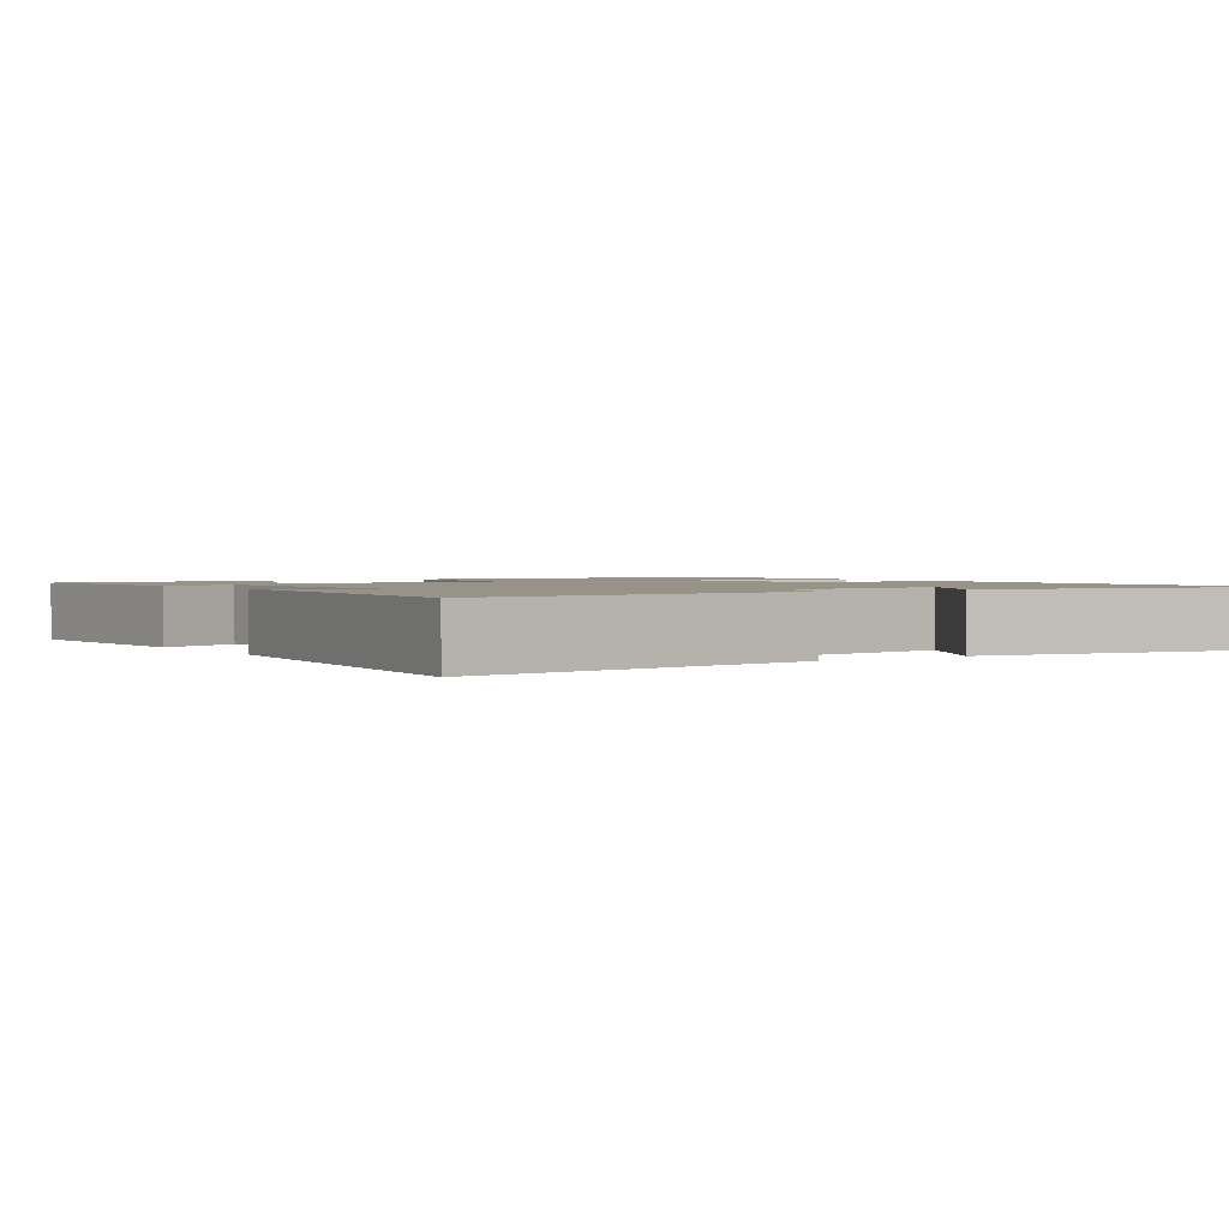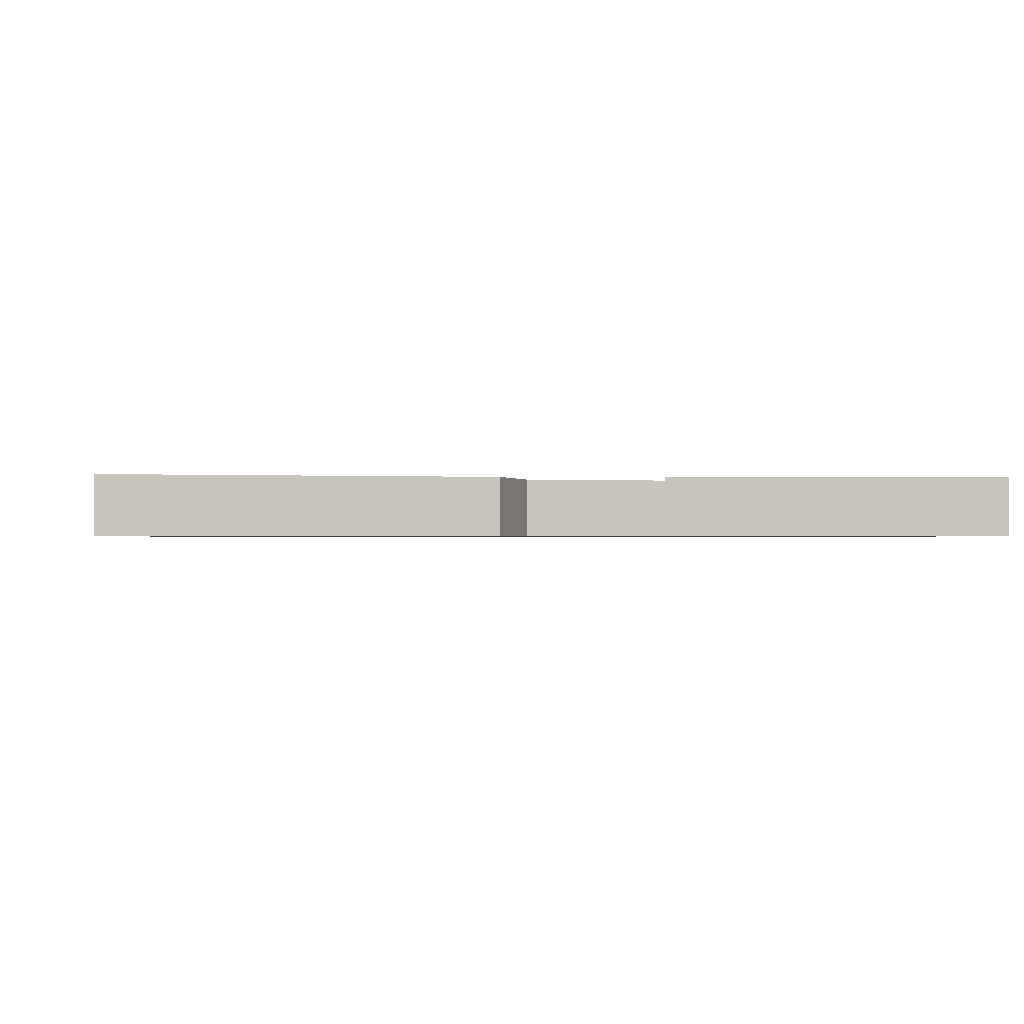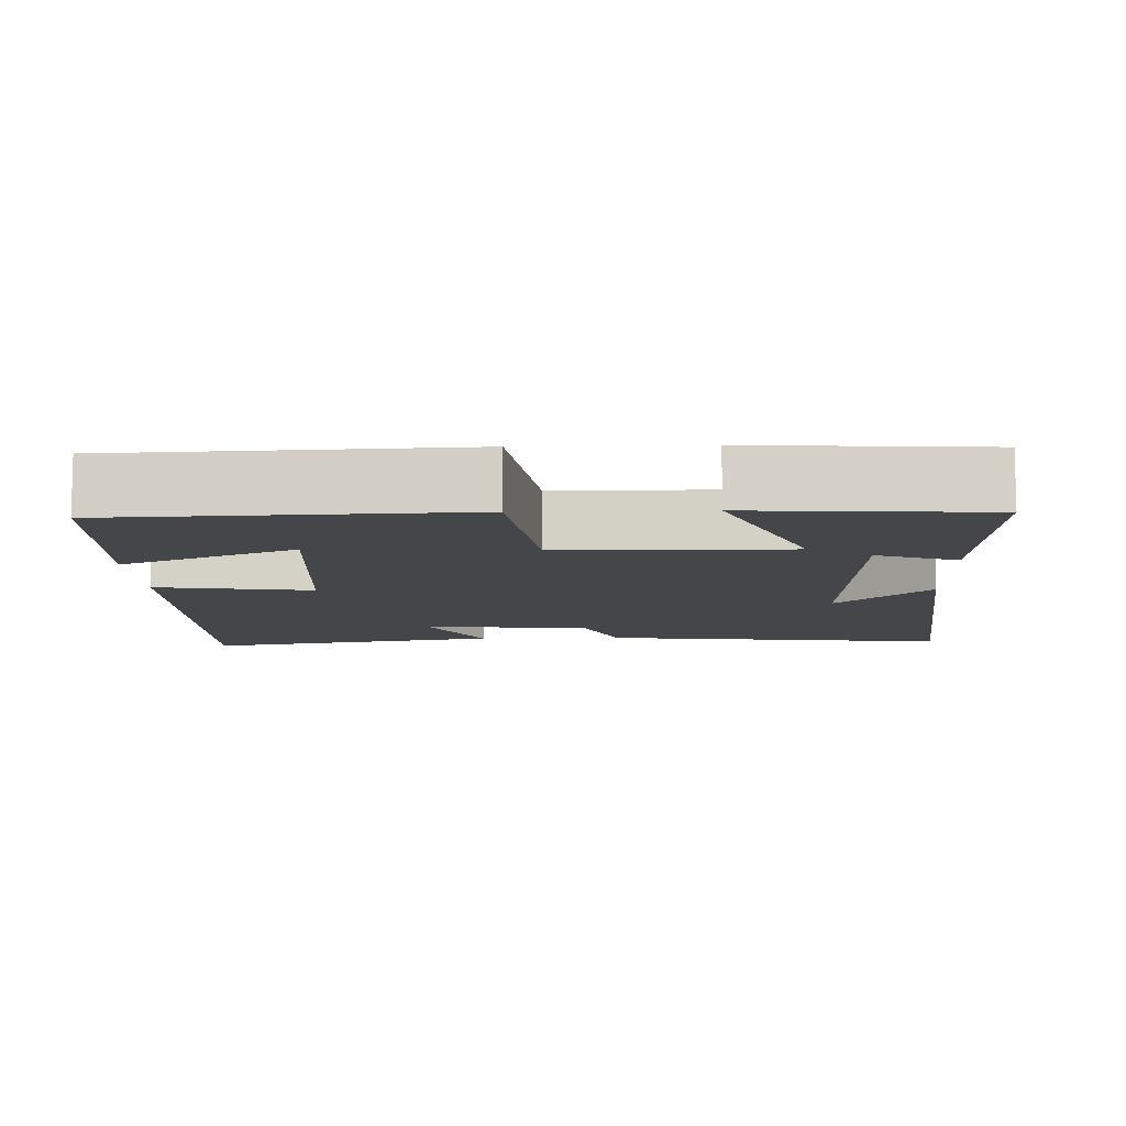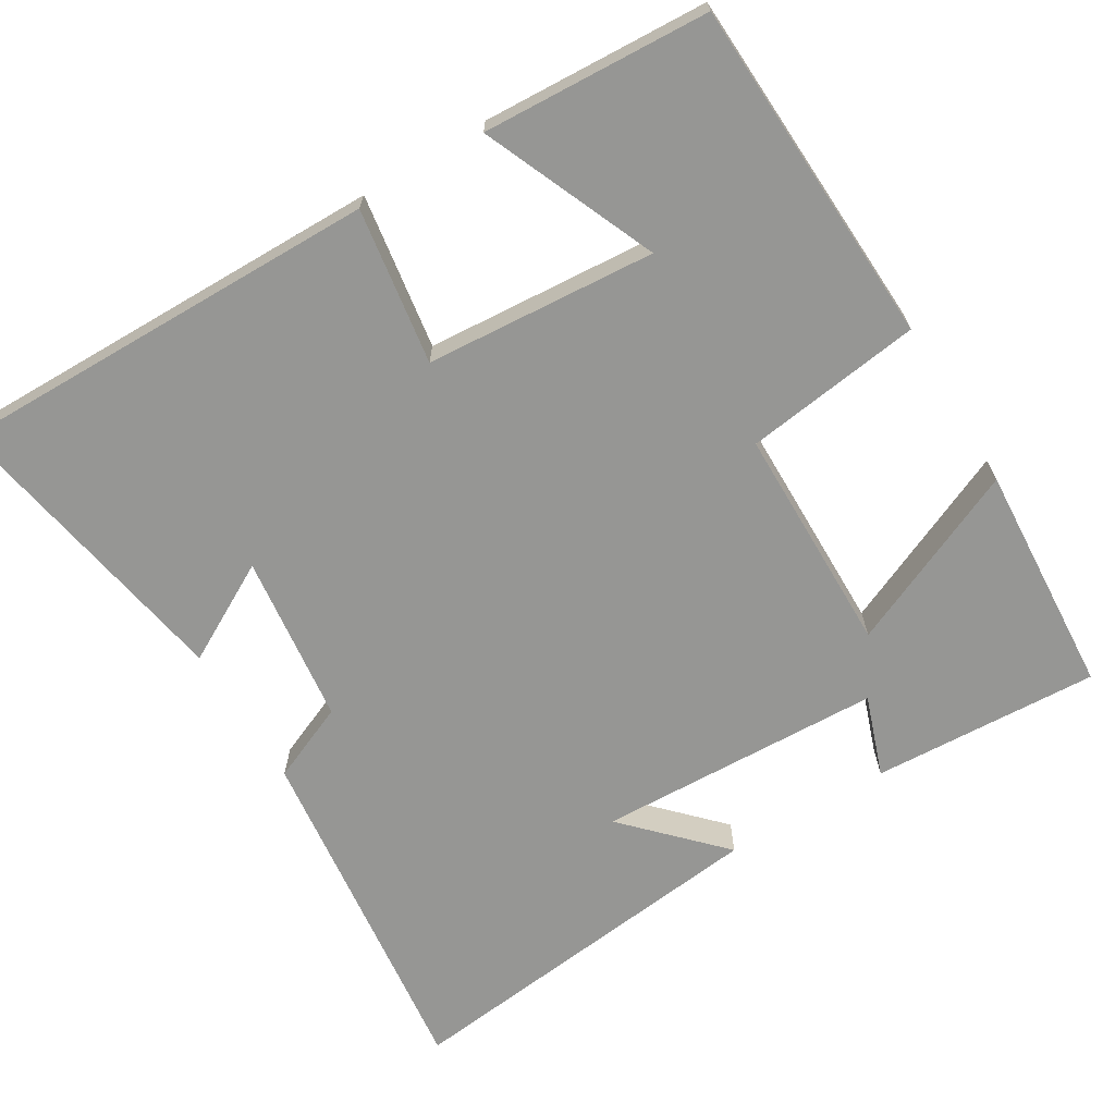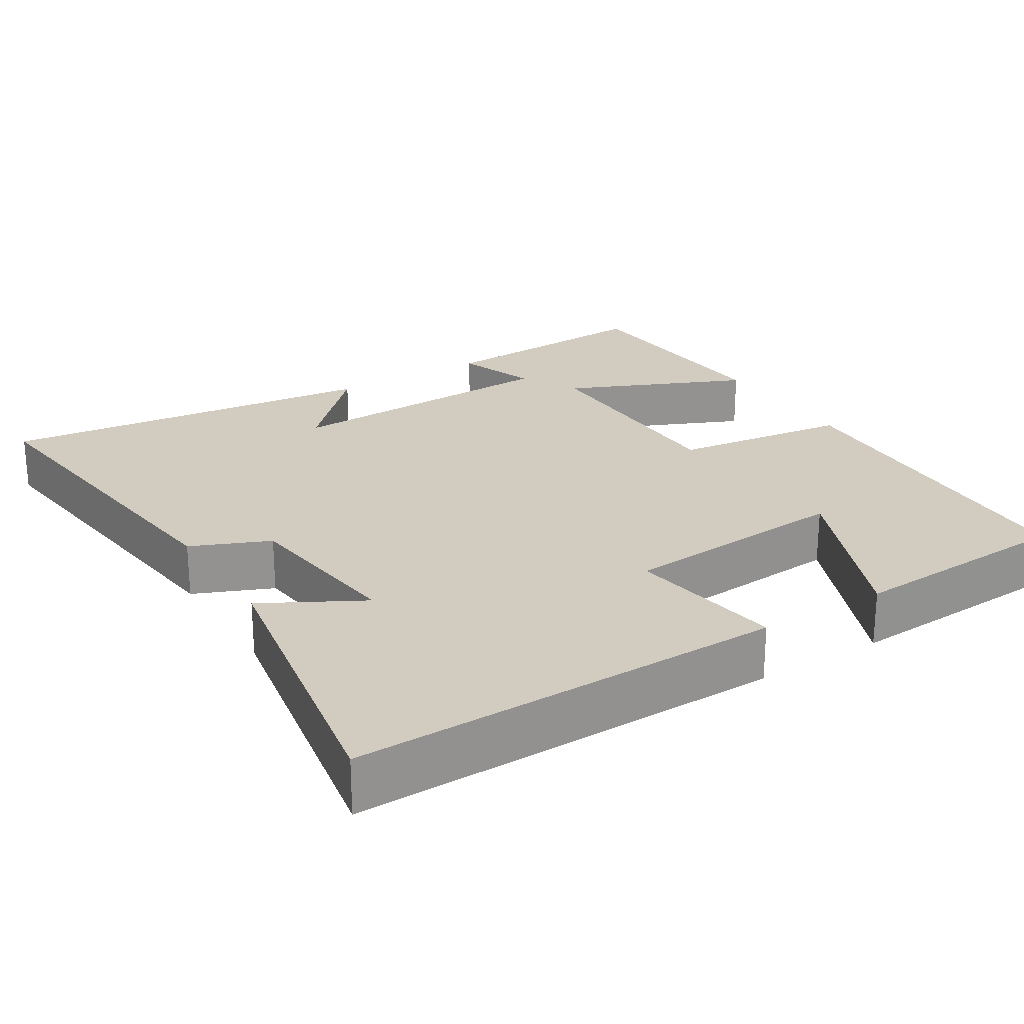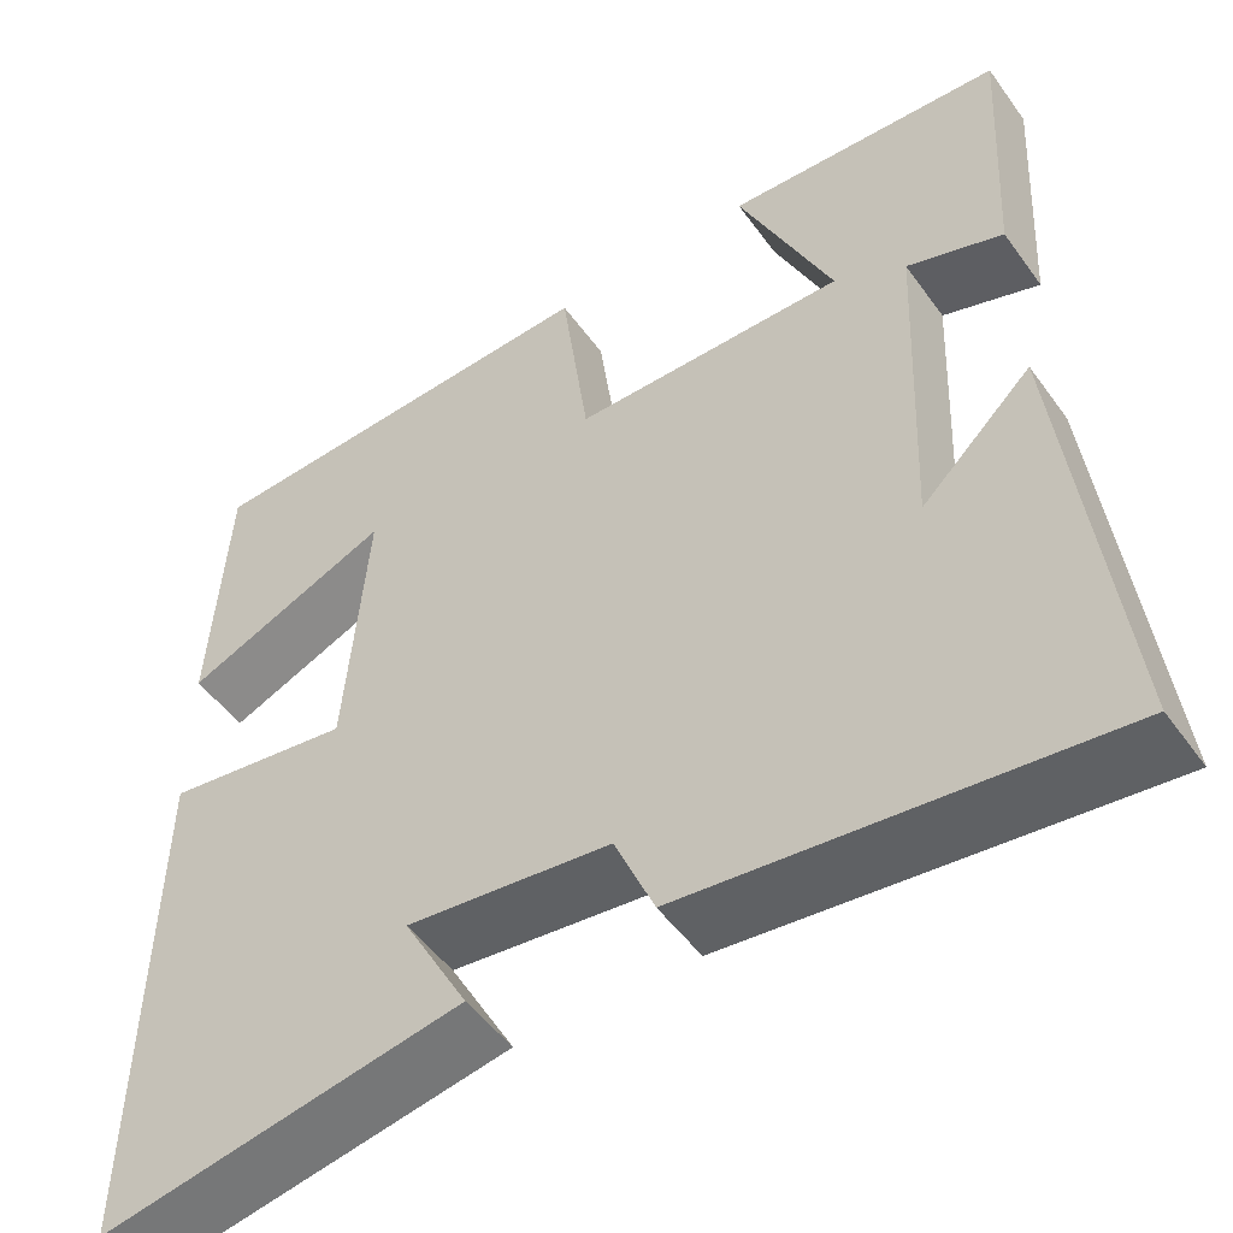
<metadata>
{"format":"obj","ext":"obj","renderer":"f3d","projection":"perspective","resolution":1024,"background":"white","views":[{"elev":1.6,"azim":146.2,"up":"+Y"},{"elev":-0.8,"azim":173.8,"up":"+Y"},{"elev":-9.5,"azim":1.9,"up":"+Y"},{"elev":-67.7,"azim":-58.7,"up":"+Y"},{"elev":24.0,"azim":-121.8,"up":"+Y"},{"elev":-50.8,"azim":34.6,"up":"+Z"}]}
</metadata>
<code>
v -0.509 0.07 -0.571
v -0.5 0.07 0.004
v -0.293 0.07 -0.028
v -0.269 0.07 0.278
v -0.5 0.07 0.18
v -0.483 0.07 0.481
v -0.022 0.07 0.5
v 0.009 0.07 0.264
v 0.313 0.07 0.26
v 0.208 0.07 0.5
v 0.517 0.07 0.48
v 0.5 0.07 0.178
v 0.393 0.07 0.216
v 0.377 0.07 -0.164
v 0.5 0.07 -0.046
v 0.556 0.07 -0.556
v 0.088 0.07 -0.5
v 0.044 0.07 -0.396
v -0.182 0.07 -0.368
v -0.11 0.07 -0.5
v -0.509 0 -0.571
v -0.5 0 0.004
v -0.293 0 -0.028
v -0.269 0 0.278
v -0.5 0 0.18
v -0.483 0 0.481
v -0.022 0 0.5
v 0.009 0 0.264
v 0.313 0 0.26
v 0.208 0 0.5
v 0.517 0 0.48
v 0.5 0 0.178
v 0.393 0 0.216
v 0.377 0 -0.164
v 0.5 0 -0.046
v 0.556 0 -0.556
v 0.088 0 -0.5
v 0.044 0 -0.396
v -0.182 0 -0.368
v -0.11 0 -0.5
f 19 20 1 2
f 18 19 2 3
f 16 17 18
f 16 18 3 4
f 14 15 16
f 14 16 4
f 13 14 4
f 10 11 12 13
f 9 10 13
f 8 9 13
f 8 13 4
f 7 8 4
f 4 5 6 7
f 22 21 40 39
f 23 22 39 38
f 38 37 36
f 24 23 38 36
f 36 35 34
f 24 36 34
f 24 34 33
f 33 32 31 30
f 33 30 29
f 33 29 28
f 24 33 28
f 24 28 27
f 27 26 25 24
f 1 21 22 2
f 2 22 23 3
f 3 23 24 4
f 4 24 25 5
f 5 25 26 6
f 6 26 27 7
f 7 27 28 8
f 8 28 29 9
f 9 29 30 10
f 10 30 31 11
f 11 31 32 12
f 12 32 33 13
f 13 33 34 14
f 14 34 35 15
f 15 35 36 16
f 16 36 37 17
f 17 37 38 18
f 18 38 39 19
f 19 39 40 20
f 20 40 21 1

</code>
